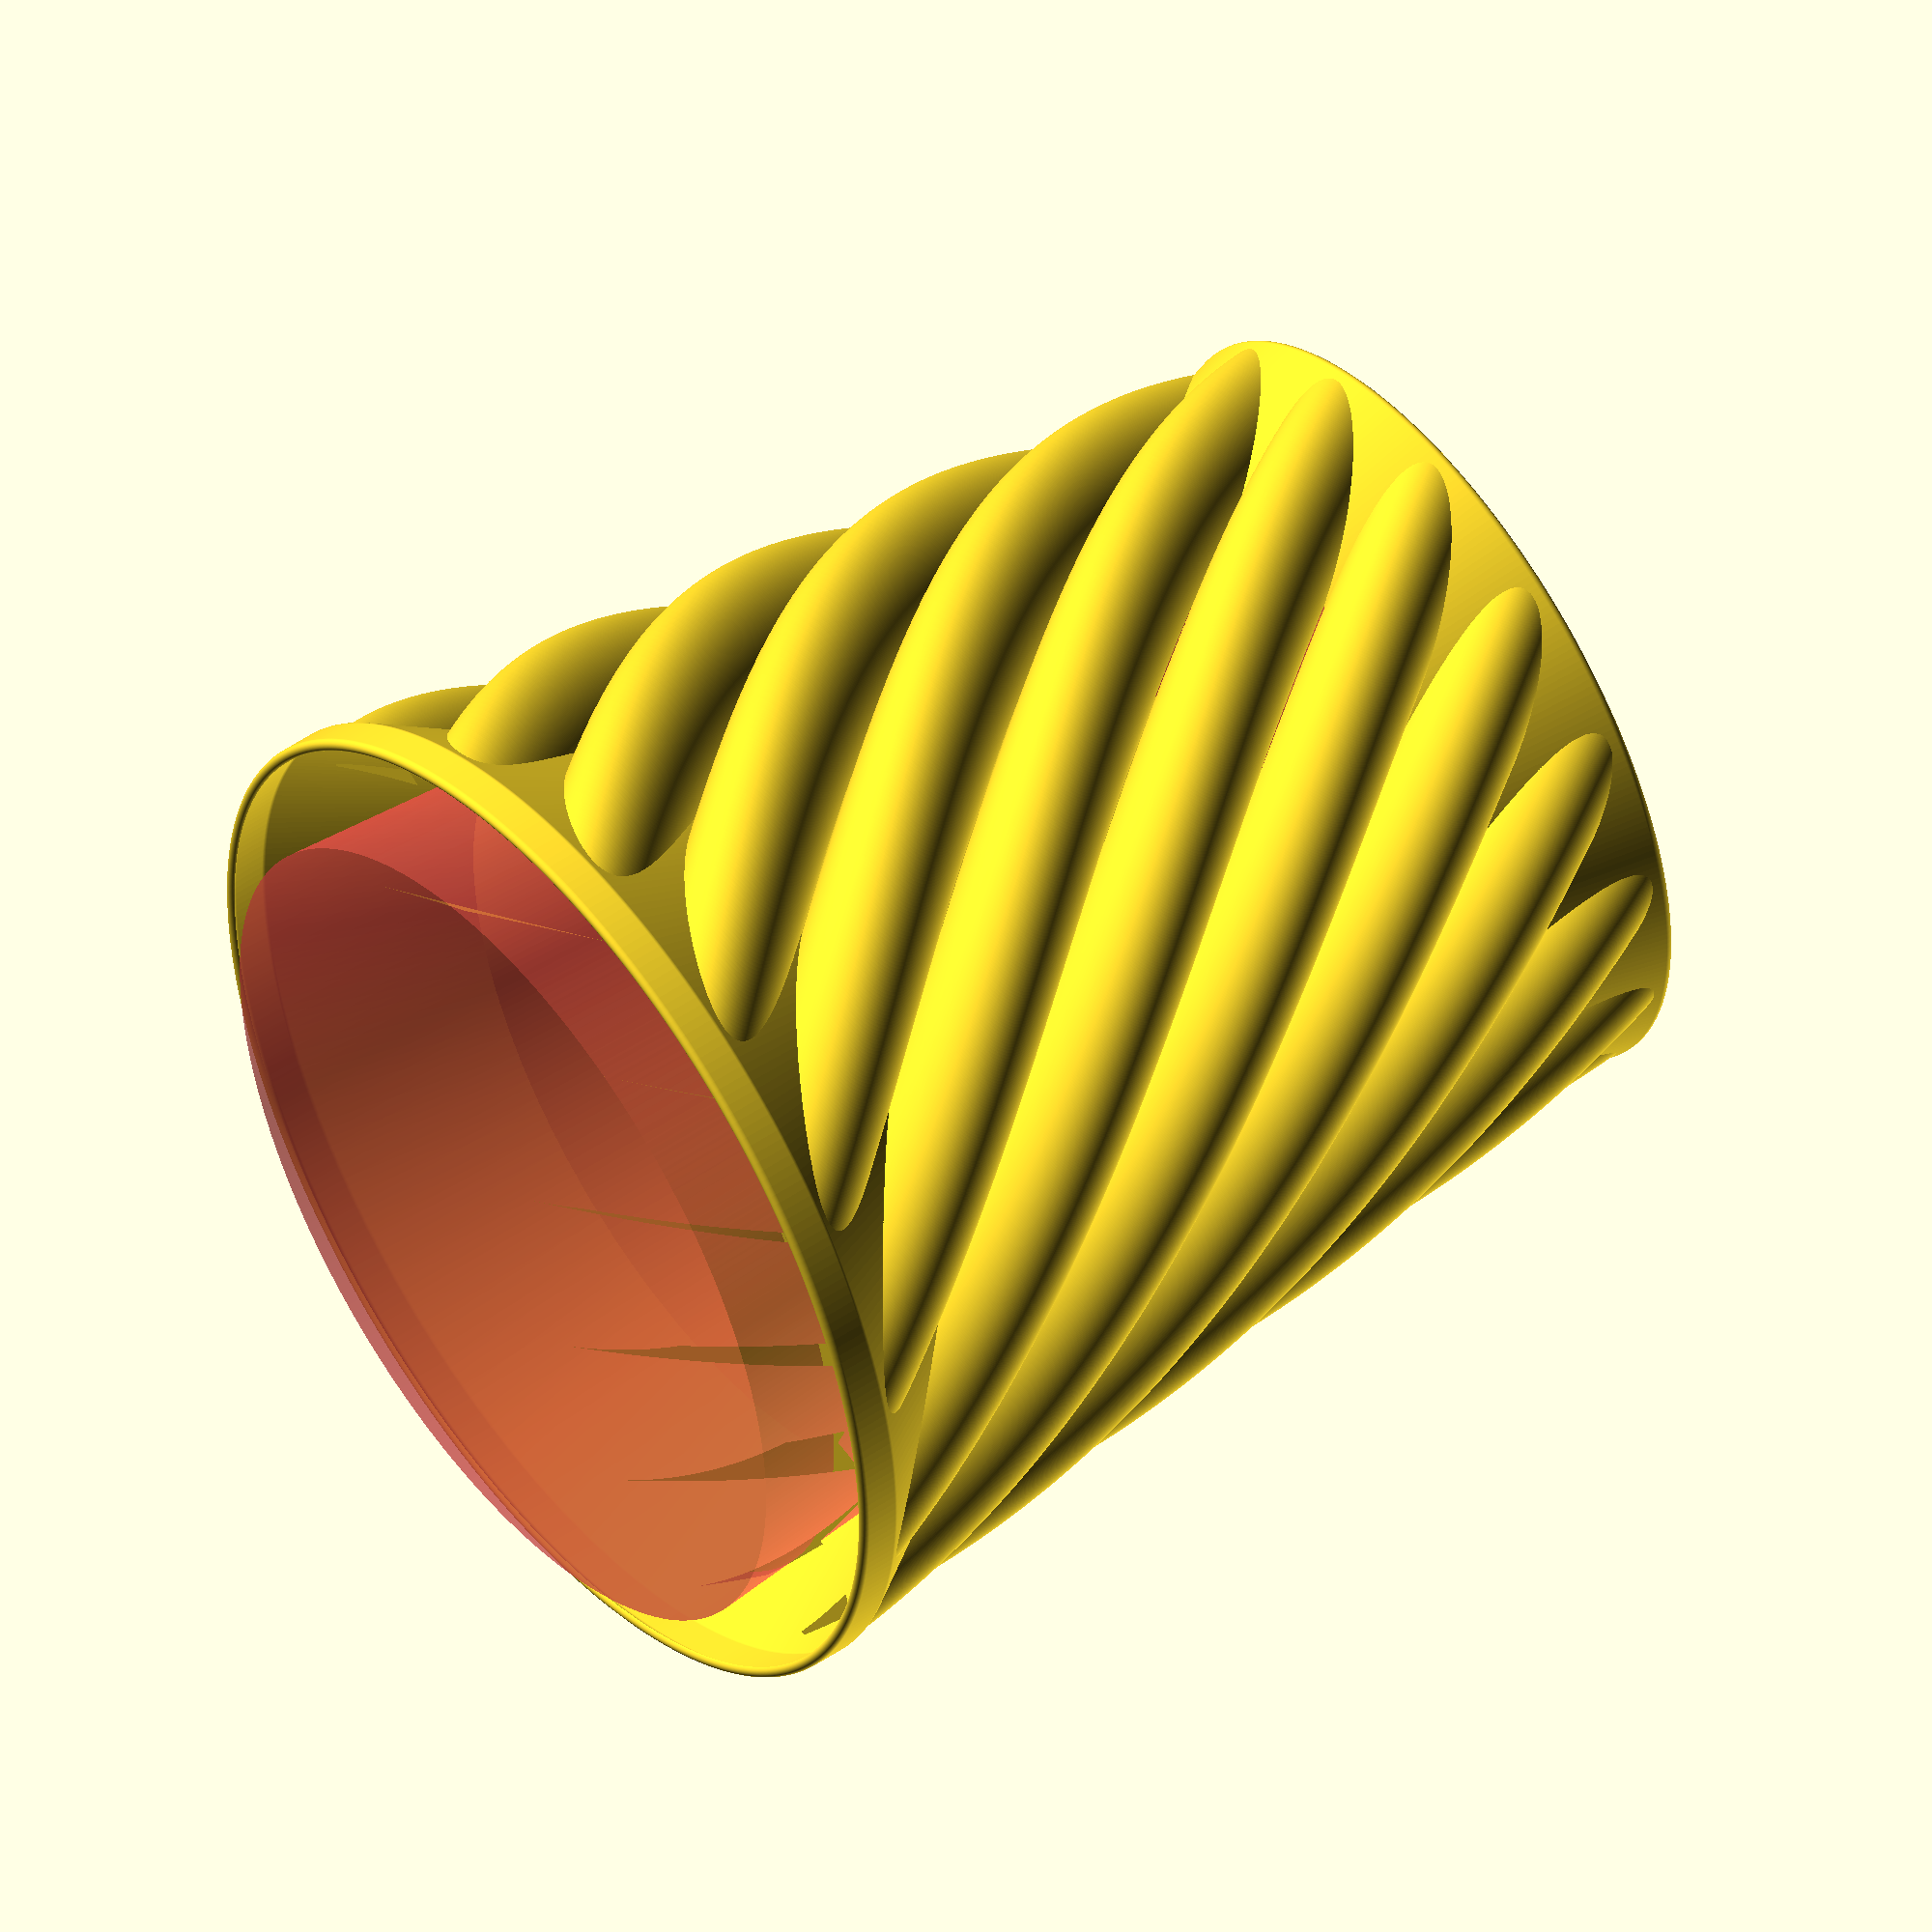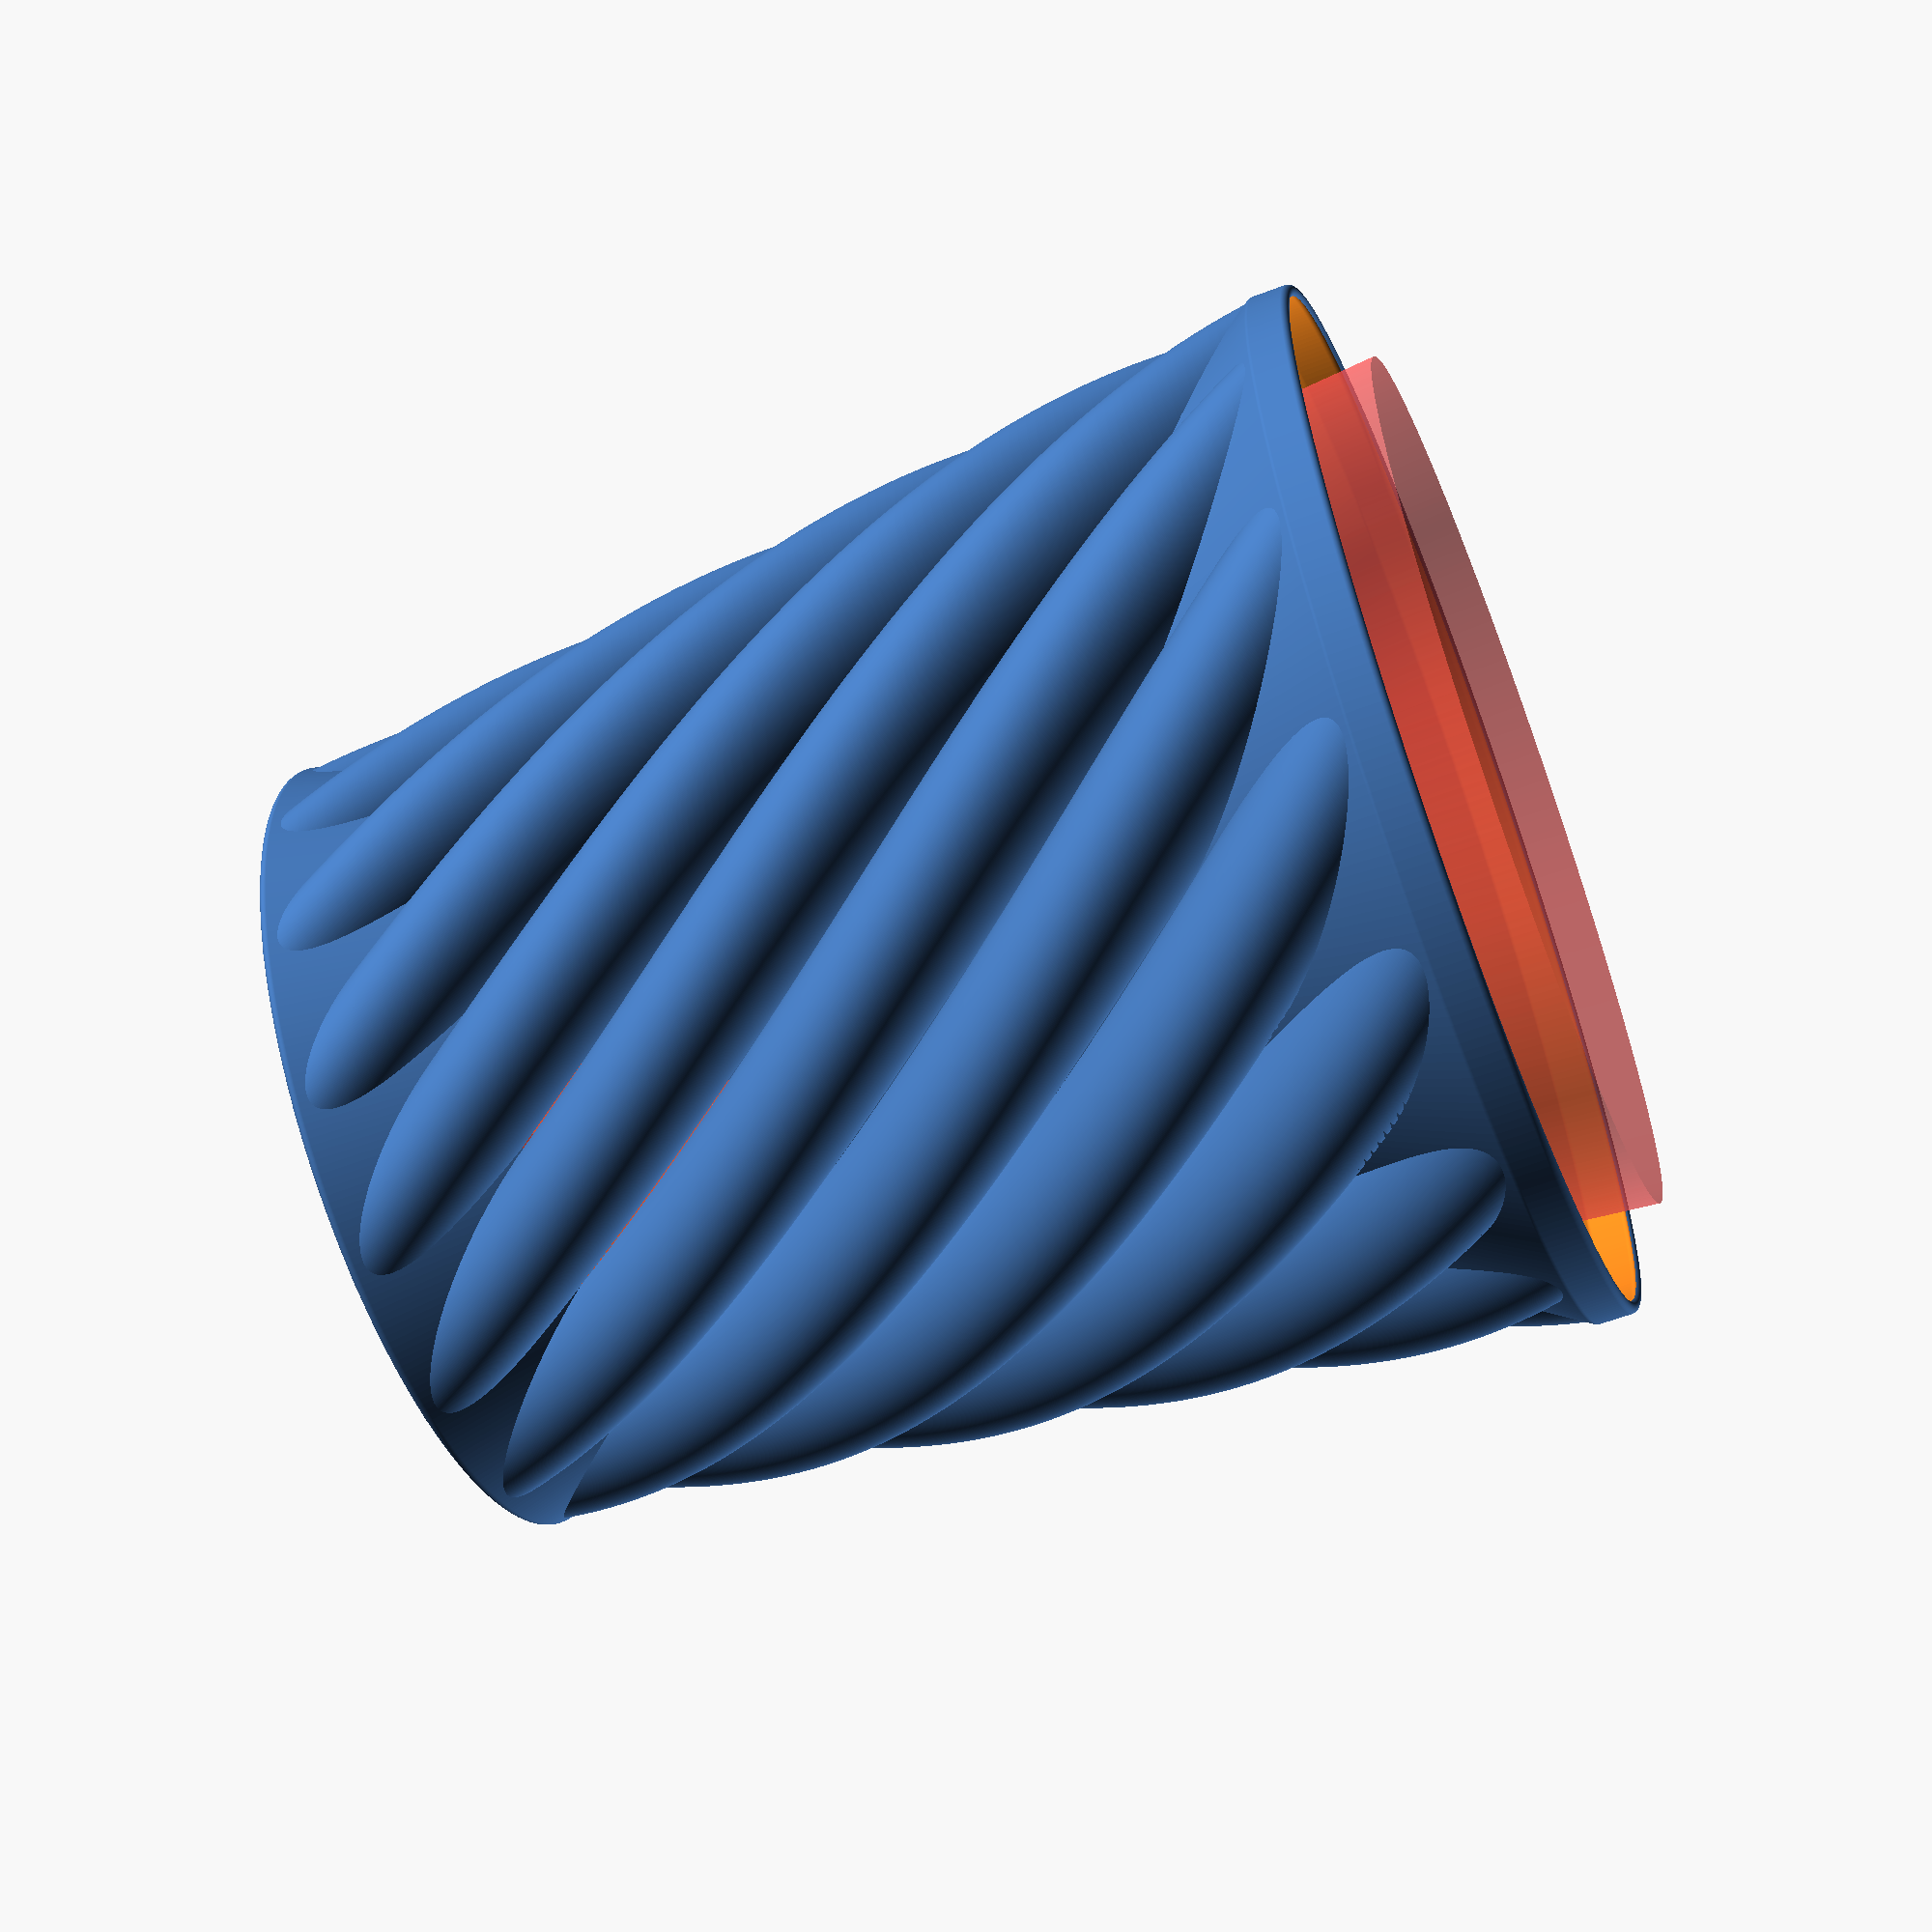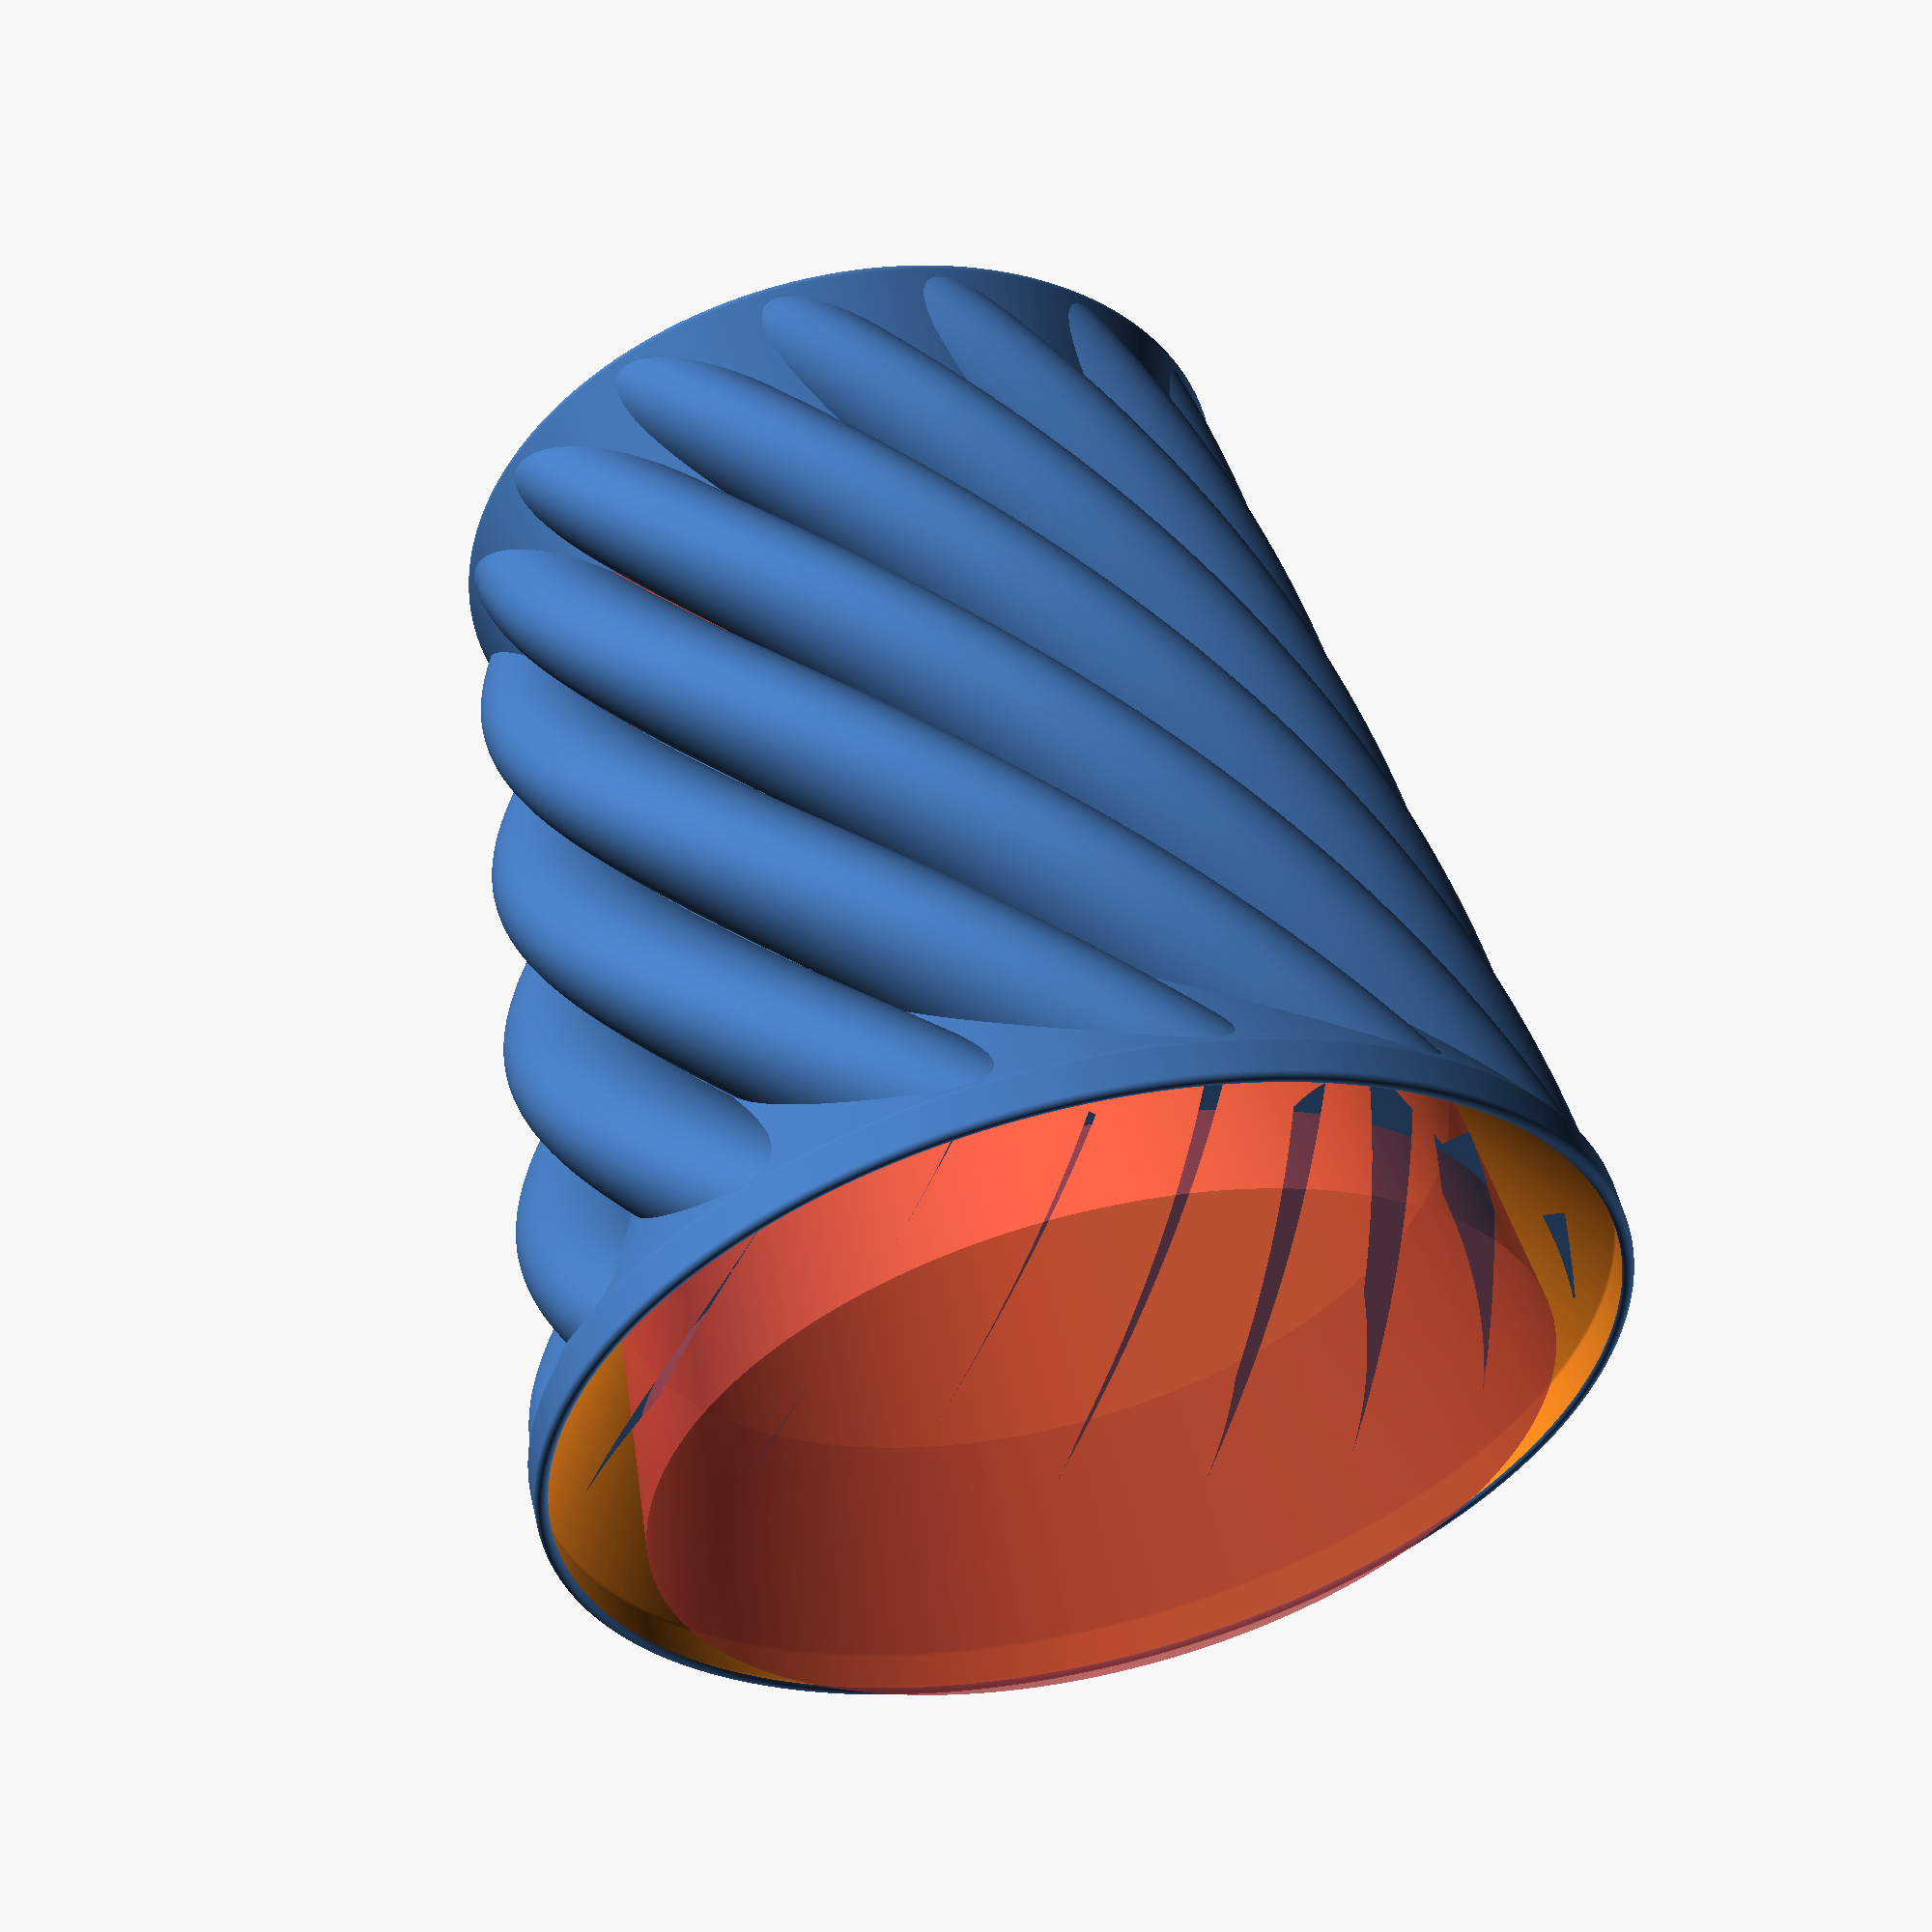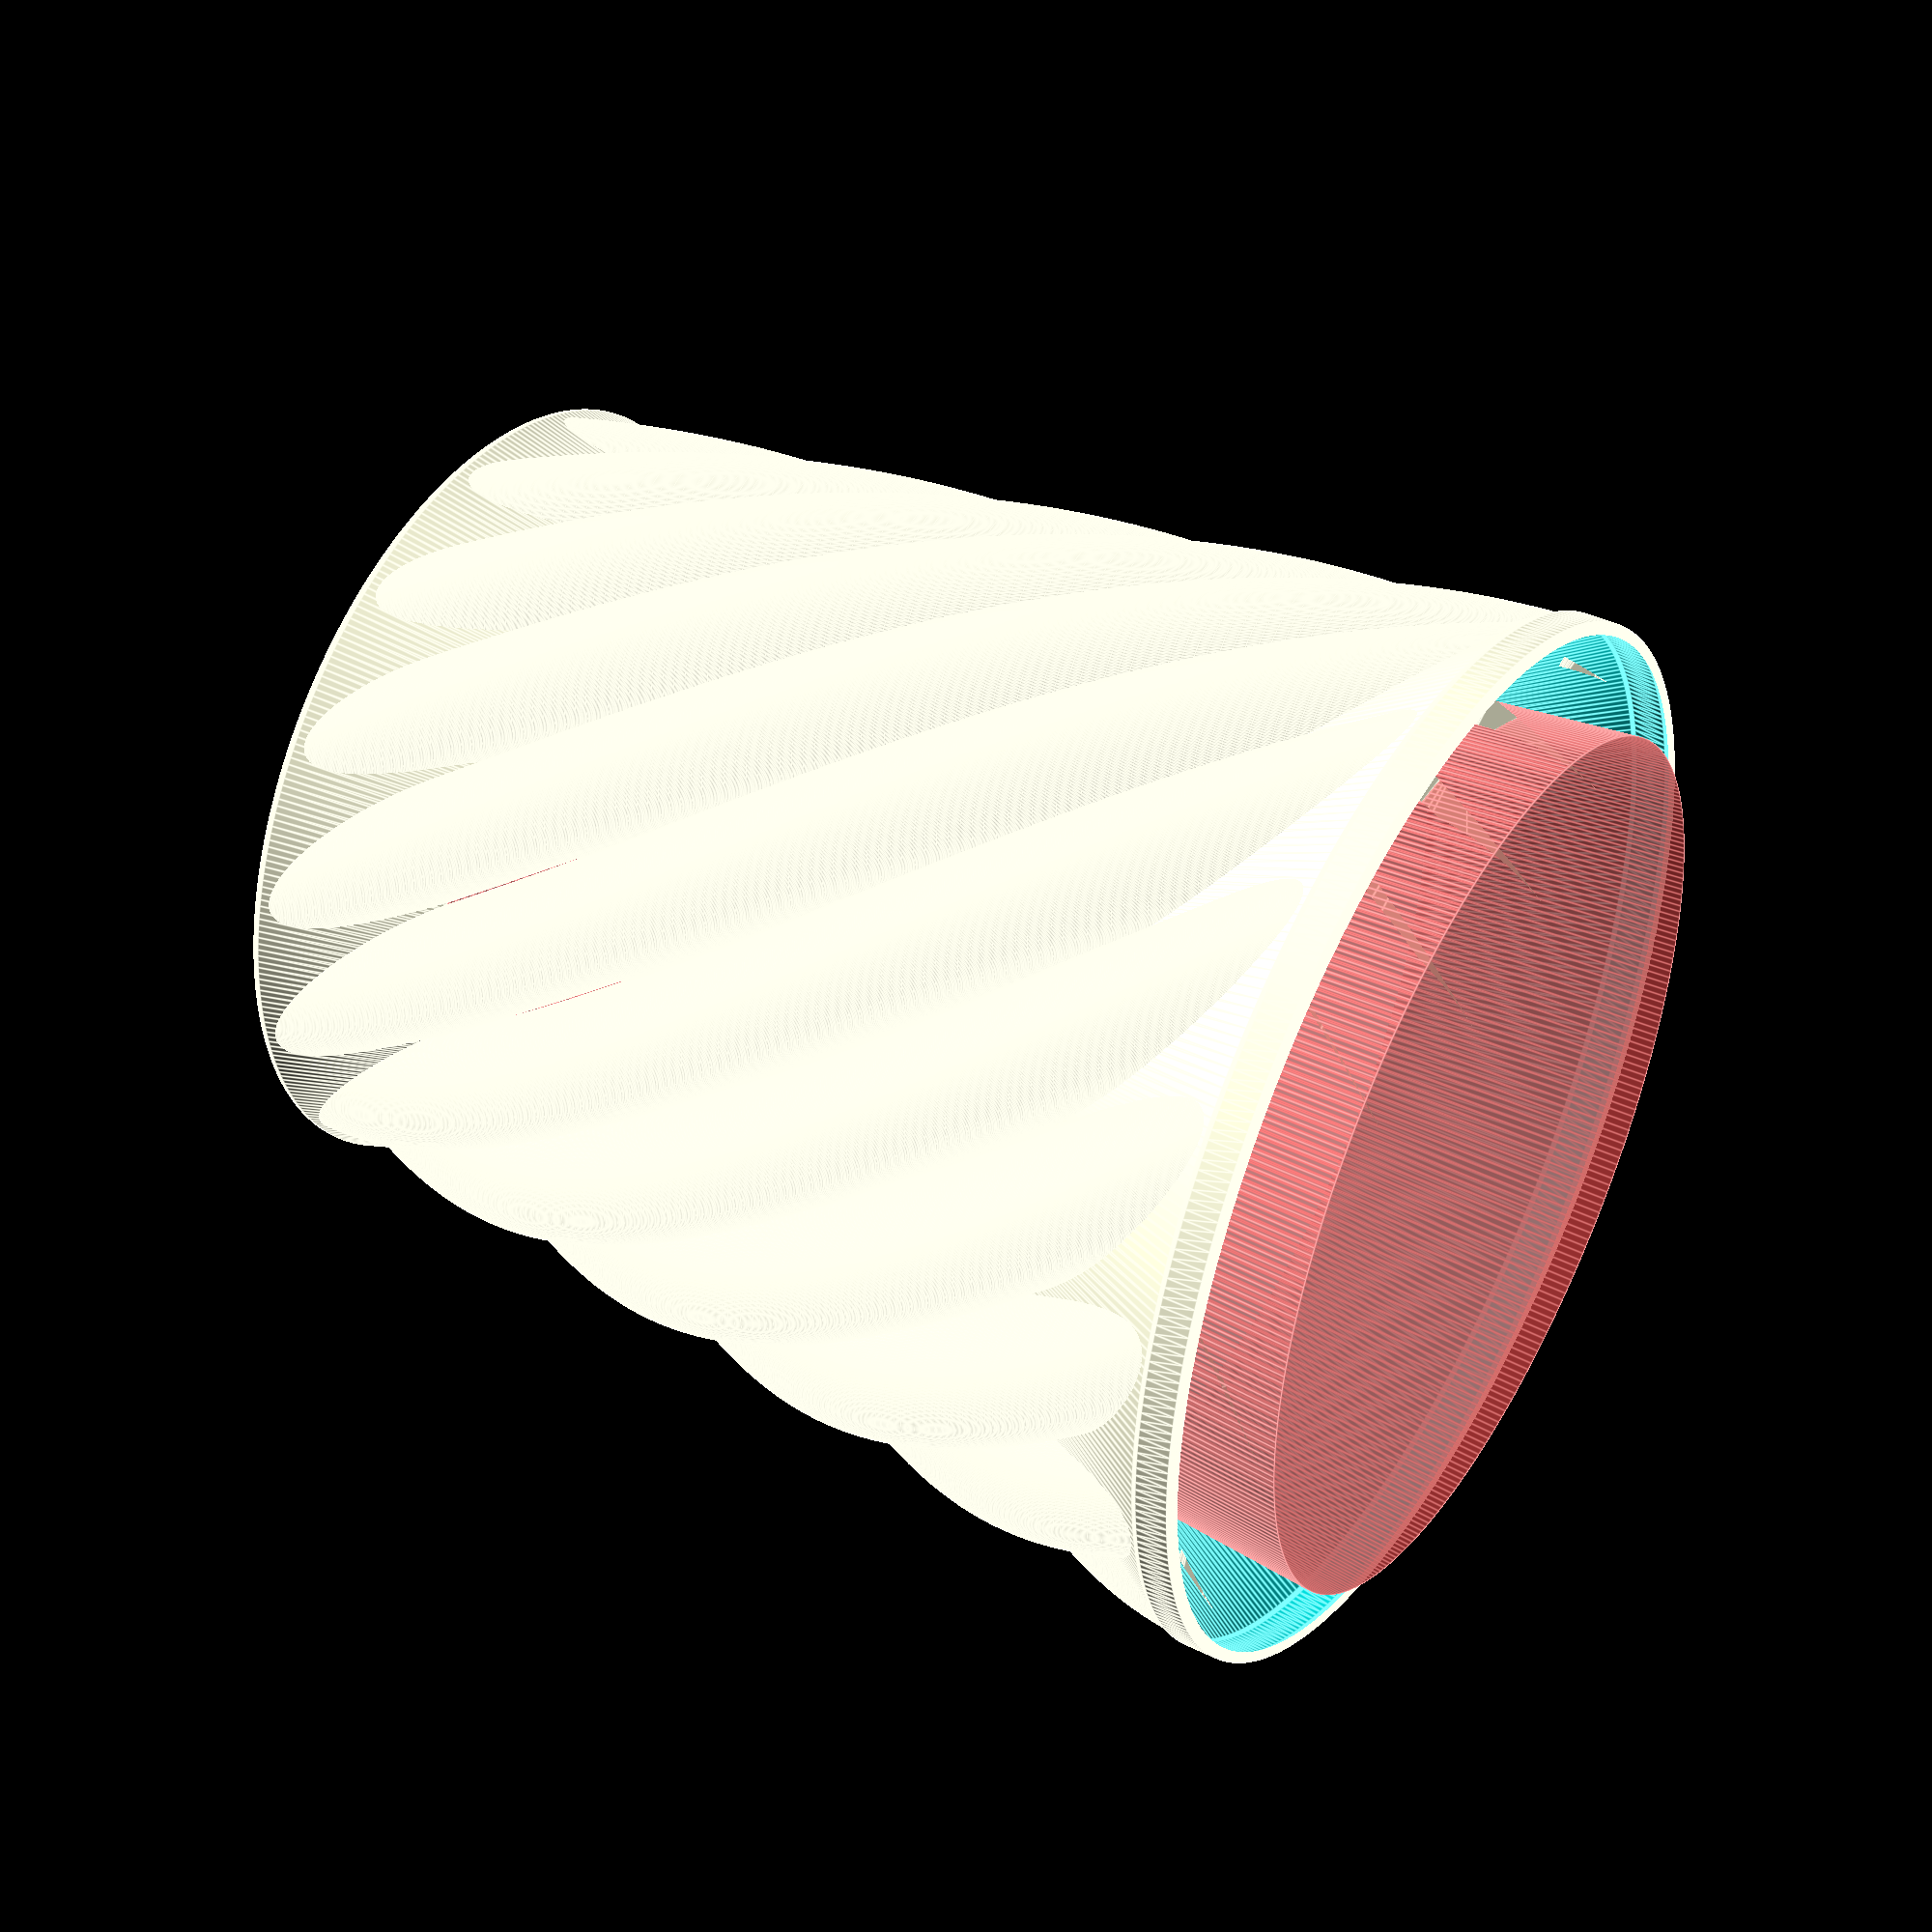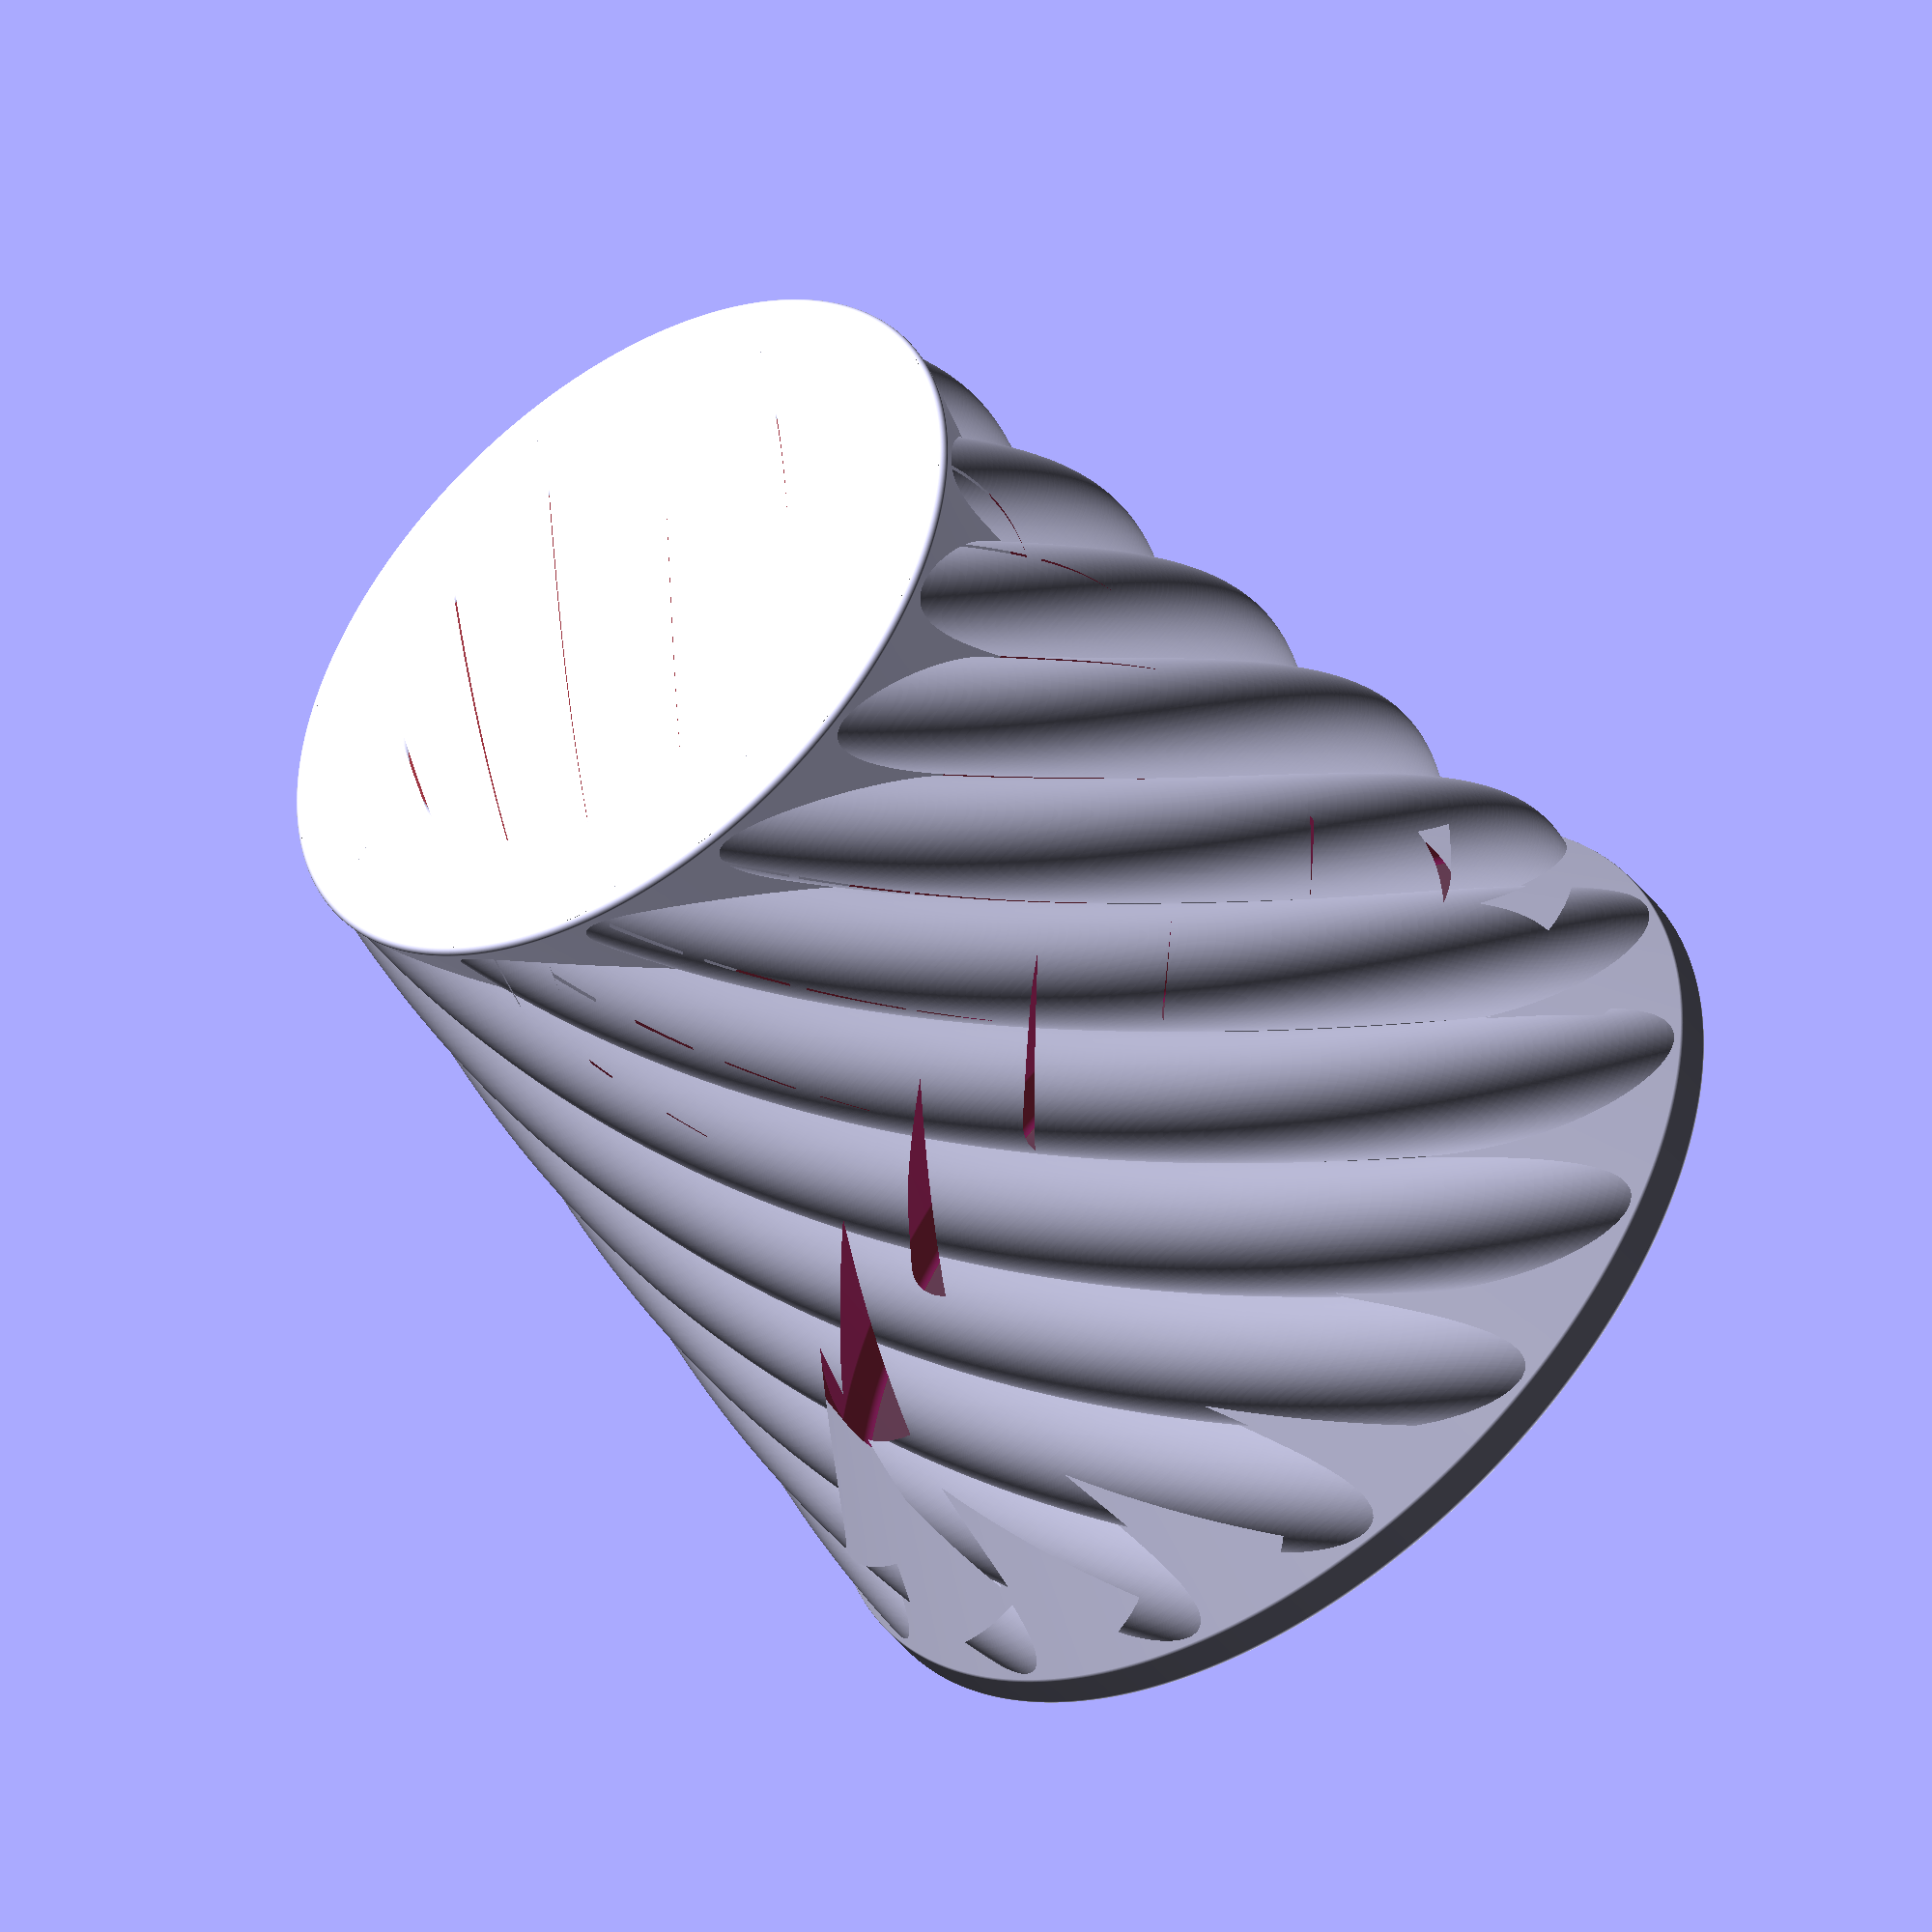
<openscad>
/*
    how to use;
    Radius1 - bottom radius.
    Radius2 - currently calculated from R1.
    Scale - ratio from bottom to top.
    Angle1 - the angle of segments from center ([0,0]).
    Angle2 - the angle of segments for circles.
    Twists - in degrees, angle of twist completed in vertical
            extrusion. positive value is clockwise, negative is opposite.
*/
GOLDEN_RATIO = 1.61803398874989484;
$fn=360;
Radius1 = 100;
Scale = 1 + PI/10;
Angle1 = 360/24;
Angle2 = 12;
// Angle2 = Angle1 * 0.61803;
Twists = 120;
Radius2 = PointY(Radius1, Angle2);
Radius3 = Radius1 + Radius2;
Radius4 = Radius2/2;
HullRadius = 2;
Height = Radius1 * 2 * GOLDEN_RATIO;



function DegreeSteps(resolution) = 360/resolution;
function StepCount(resolution) = 360/DegreeSteps(resolution);

function PointX(radius, degree) = cos(degree) * radius;
function PointY(radius, degree) = sin(degree) * radius;
function MoveCircleToArcLocation(radius, resolution, index) = 
    [
        PointX(radius, DegreeSteps(resolution) * index), 
        PointY(radius, DegreeSteps(resolution) * index), 
        0
    ];

//BaseBrim 
function HullBaseBrimX() = (Radius2 - (2 * HullRadius) + HullRadius);
function HullBaseBrimY() = 4 * (Radius2 - (2 * HullRadius));
function HullBaseRadius() = Radius3 - ( PointX(Radius2, Angle2));
function BaseBevelX() = 
    [
        HullBaseBrimX()+1,
        0,
        -HullBaseBrimX()
    ];
function BaseBevelY() = 
    [
        0,
        HullBaseBrimY(),
        0
    ];

function RimX() = HullBaseBrimX() * Scale;
function RimY() = -HullBaseBrimY() * Scale;
function RimRadius() = (HullBaseRadius()  * Scale) + 1;
function RimBevelX() = 
    [
        RimX(),
        RimX(),
        RimX() - (2 * Radius2)
    ];
function RimBevelY() = 
    [
        -Radius2,
        RimY()/8,
        RimY()
    ];

// Brim2();
Build();
module Build(args) 
{
    echo(Height = Height);
    echo(Radius1 = Radius1);
    echo(Radius2 = Radius2);
    echo(Radius3 = Radius3);
    echo(Radius4 = Radius4);
    echo(BottomRadius = Radius3);
    echo(TopRadius = (Radius3) * Scale);

    echo(Angle1=Angle1, Angle2=Angle2);
    echo(Scale=Scale);

    difference()
    {
        union()
        {
            linear_extrude(height = Height, twist = Twists, scale=Scale)
            {
                CirclesAroundCircle(Radius1, Angle1, Radius2);
                circle(Radius1);            
            }

            //base
            translate([0,0,2])
            Brim( HullBaseRadius(), BaseBevelX(), BaseBevelY());

            //Rim
            translate([ 0, 0, (Height + abs(RimBevelY()[0]))])
            Brim2( RimRadius(), RimBevelX(), RimBevelY());

        }    

            //Rim
            translate([ 0, 0, (Height + abs(RimBevelY()[0]))])
            Brim3( RimRadius(), RimBevelX(), RimBevelY());

            #translate([0,0,176])
            cylinder(r1=HullBaseRadius()+1.04, r2 =Radius1 * Scale , h=350, center=true);
    }
     
}

module Brim(radius = HullBaseRadius(), x = HullBaseBrimX(), y = HullBaseBrimY())
{
    echo(x = x);
    echo();
    echo(y = y);
    rotate_extrude()
    translate([radius, 0, 0])
    hull()
    {
        //translate([-x/9, -y/9, 0])
        //circle(HullRadius);

        translate([x[0], y[0], 0])
        circle(HullRadius);

        translate([x[1], y[1], 0])
        circle(HullRadius);

        translate([x[2], y[2], 0])
        circle(HullRadius);
    }
}

module Brim2(radius = RimRadius(), x = RimBevelX(), y = RimBevelY())
{
    echo(mod =  "Brim2", x = x);
    echo();
    echo(mod =  "Brim2",y = y);

    rotate_extrude()
    difference()
    {
        // rotate_extrude()
        translate([radius, 0, 0])
        hull()
        {
            //translate([-x/9, -y/9, 0])
            //circle(HullRadius);

            translate([x[0], y[0], 0])
            circle(HullRadius);

            translate([x[1], y[1], 0])
            circle(HullRadius);

            translate([x[2], y[2], 0])
            circle(HullRadius);
        }

        translate([0,0,0])
        // rotate_extrude()
        translate([radius-4, -1, 0])
        hull()
        {
            translate([-radius+4, y[1], 0])
            circle(HullRadius);

            translate([-radius+4, y[2], 0])
            circle(HullRadius);

            translate([x[0], y[0], 0])
            circle(HullRadius);

            translate([x[1], y[1], 0])
            circle(HullRadius);

            translate([x[2], y[2], 0])
            circle(HullRadius);
        }
    }
}

module Brim3(radius = RimRadius(), x = RimBevelX(), y = RimBevelY())
{
    echo(mod = "Brim3", x = x);
    echo();
    echo(mod = "Brim3", y = y);

    rotate_extrude()
    translate([radius-2, -1, 0])
    hull()
    {
        translate([-radius+4, y[1], 0])
        circle(HullRadius);

        translate([-radius+4, y[2], 0])
        circle(HullRadius);

        translate([x[0], y[0], 0])
        circle(HullRadius);

        translate([x[1], y[1], 0])
        circle(HullRadius);

        translate([x[2], y[2], 0])
        circle(HullRadius);
    }
}

module CirclesAroundCircle(radius, resolution, r2)
{
    echo(radius = radius, resolution = resolution, Steps = StepCount(resolution) );
    for(i = [0: StepCount(resolution)])
    {
        translate(MoveCircleToArcLocation(radius, resolution, i))
        circle(r2);
    }
}
</openscad>
<views>
elev=130.2 azim=309.1 roll=127.2 proj=o view=solid
elev=59.6 azim=32.9 roll=291.4 proj=p view=solid
elev=125.8 azim=175.0 roll=193.0 proj=p view=solid
elev=139.3 azim=15.1 roll=239.2 proj=p view=edges
elev=227.2 azim=262.0 roll=323.3 proj=o view=wireframe
</views>
